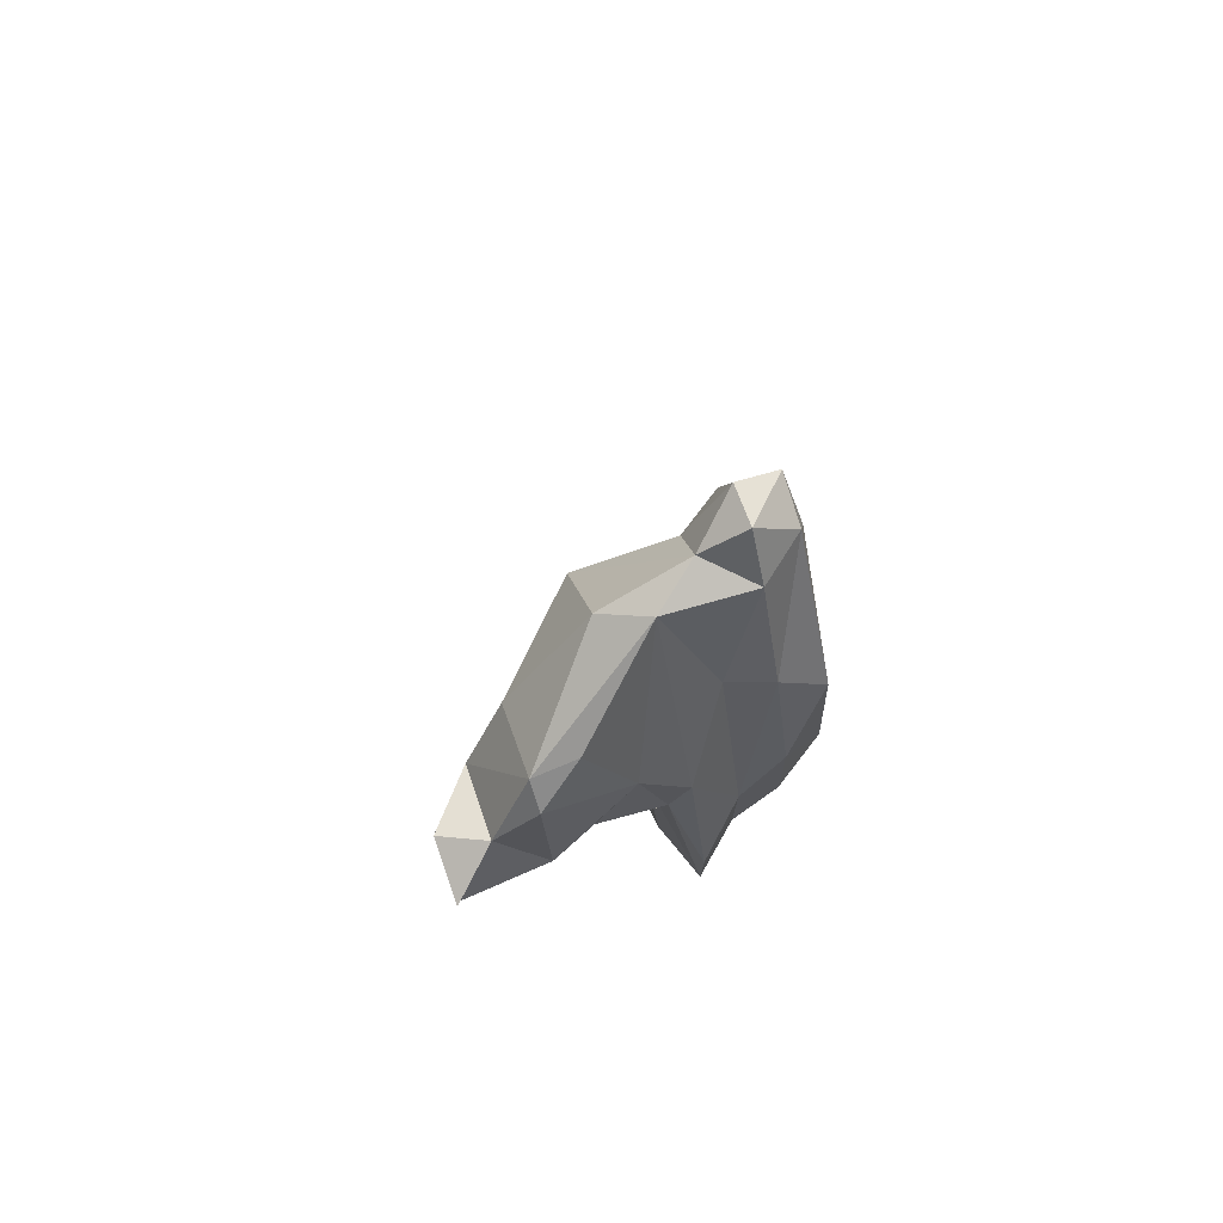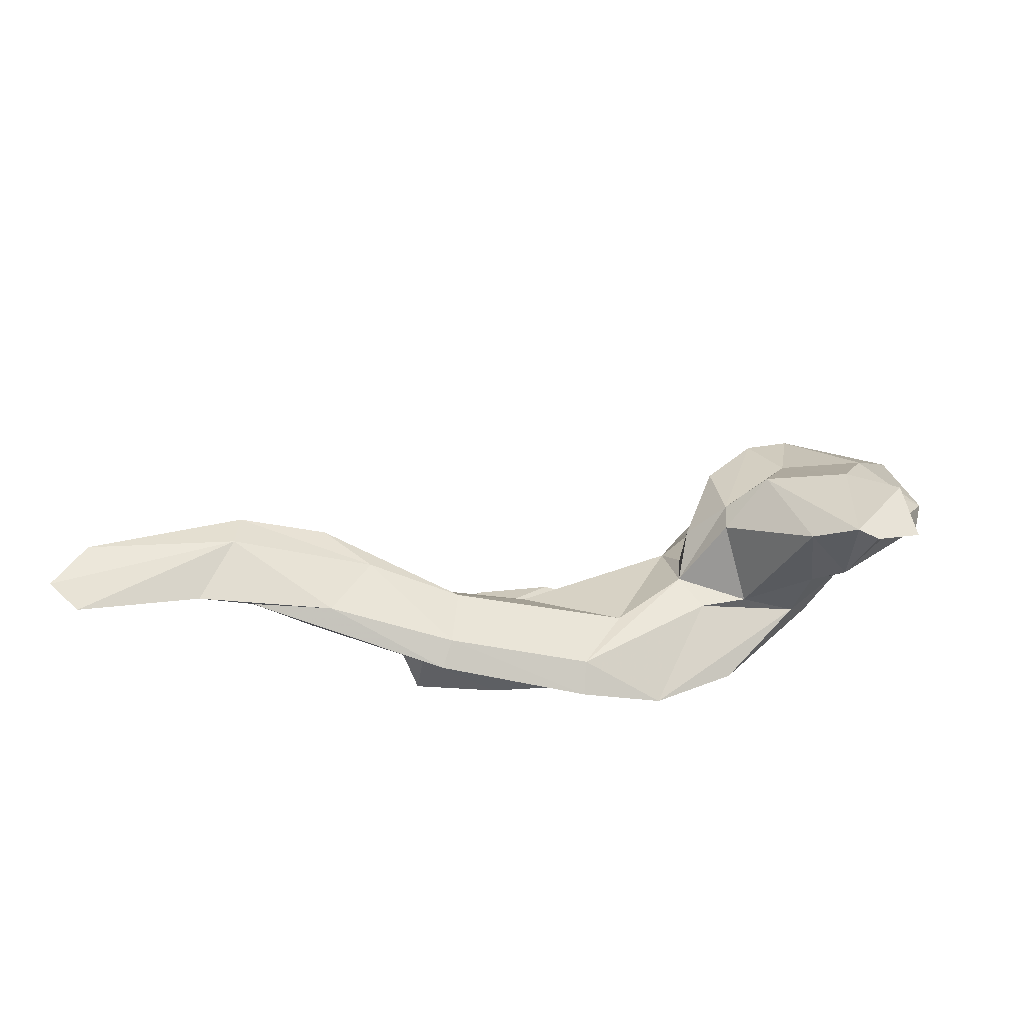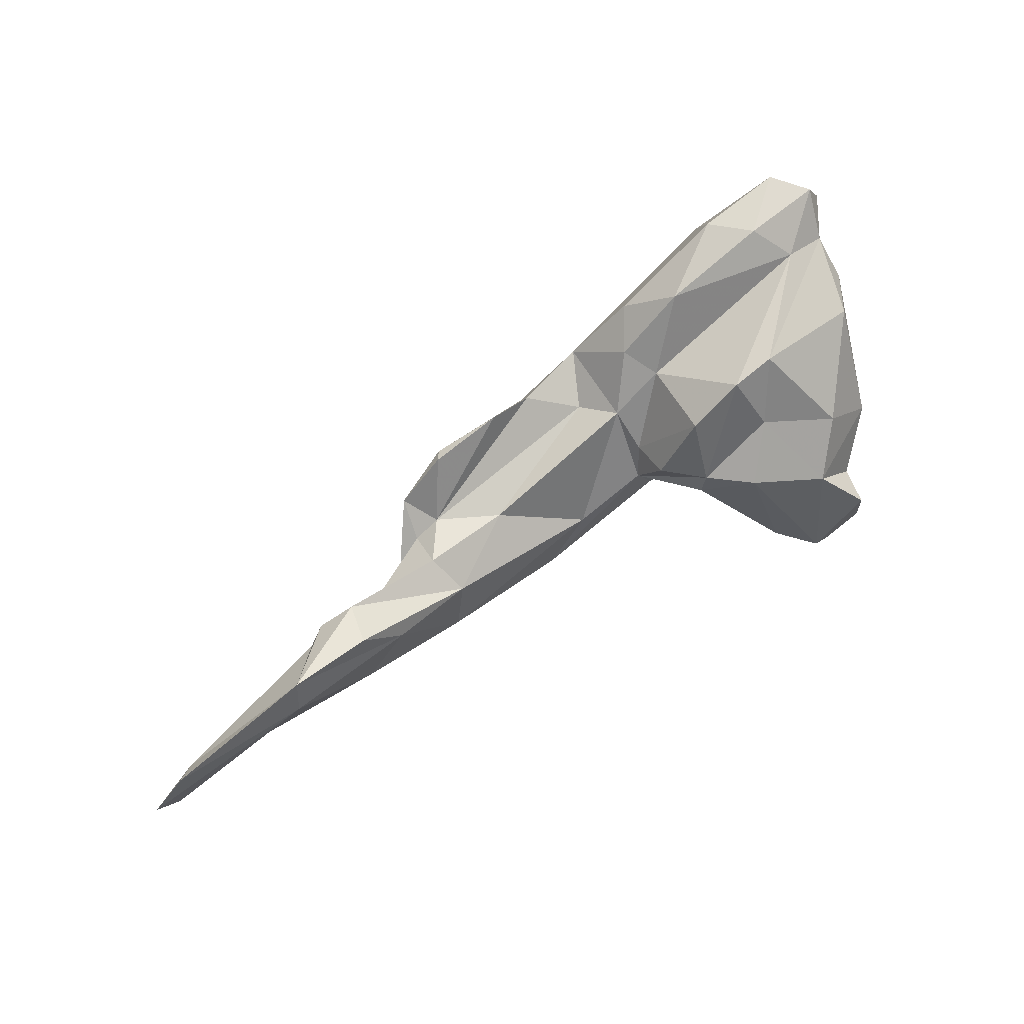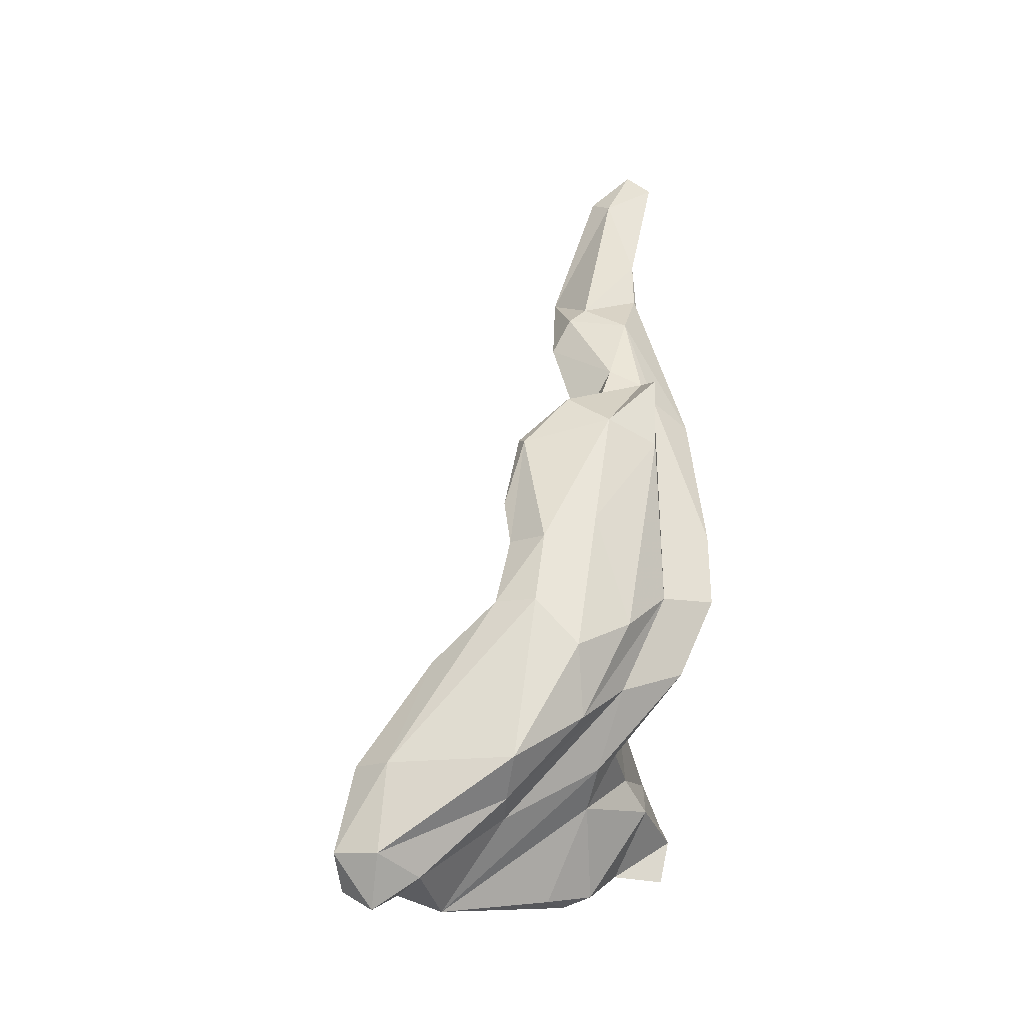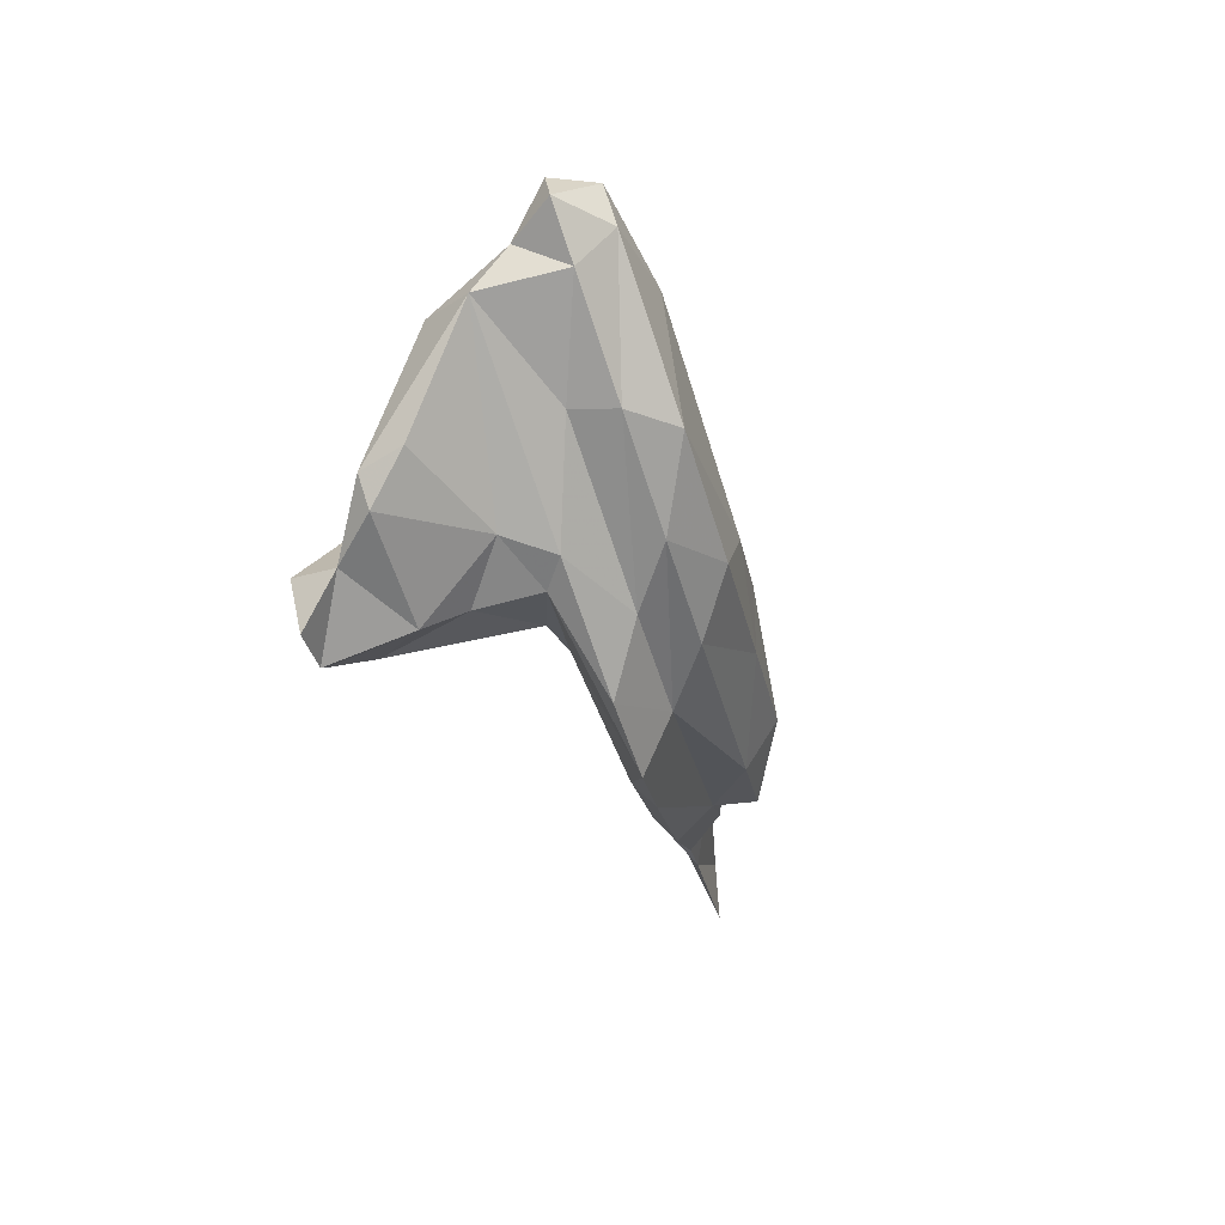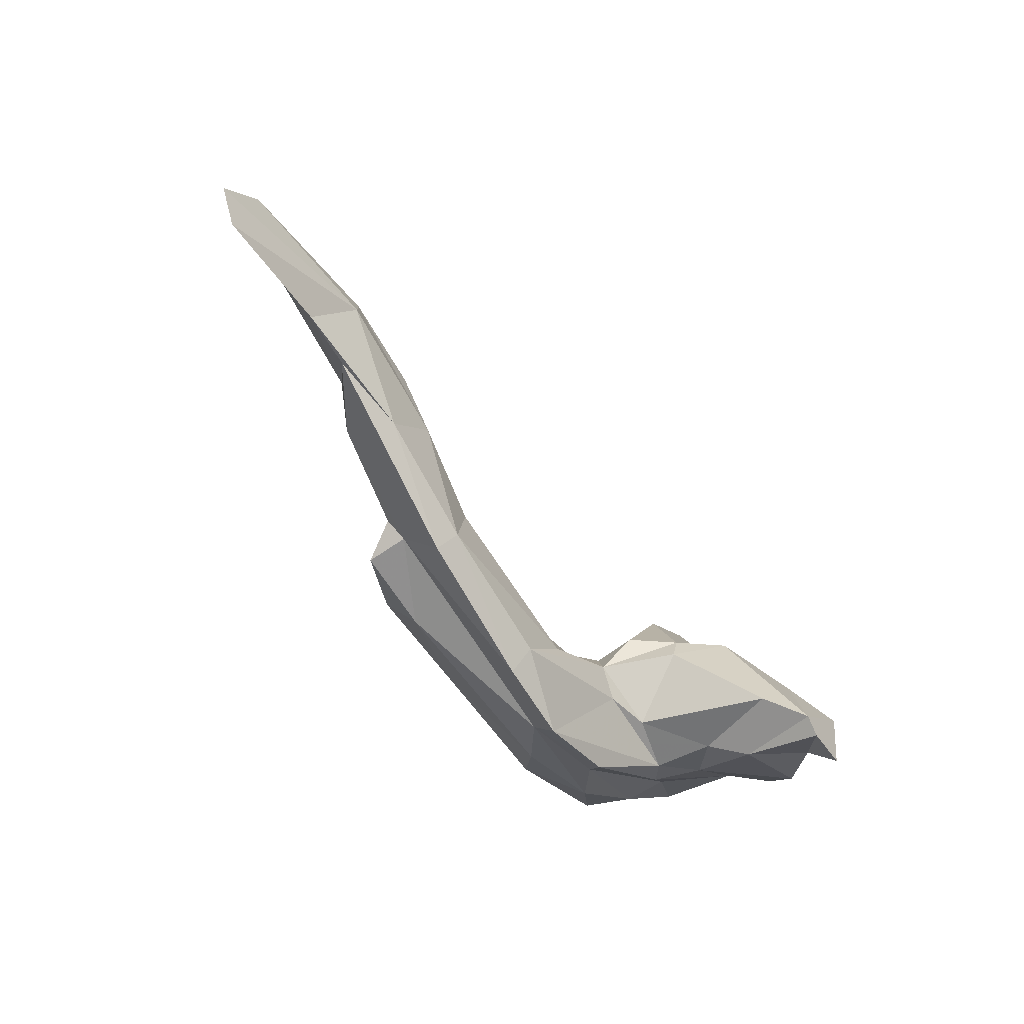
<metadata>
{"format":"obj","ext":"obj","renderer":"f3d","projection":"perspective","resolution":1024,"background":"white","views":[{"elev":14.3,"azim":-93.3,"up":"+Y"},{"elev":-48.5,"azim":171.8,"up":"+Y"},{"elev":49.5,"azim":146.0,"up":"+Y"},{"elev":60.9,"azim":-95.1,"up":"+Z"},{"elev":-17.4,"azim":-75.6,"up":"+Y"},{"elev":-72.5,"azim":126.1,"up":"+Y"}]}
</metadata>
<code>
v 209.2 212.1 143.1
v 210.4 205.5 136.7
v 211.6 207.3 144.3
v 212.1 194.8 131.4
v 211.6 214.8 142
v 212.4 193.1 127.7
v 213.1 190.2 128.5
v 213.3 205.1 132.3
v 211.6 209.7 139.4
v 218 198.4 146.3
v 220 190.1 136.1
v 215.9 182.1 122.3
v 217.5 198.7 142.1
v 221.3 183.5 129.6
v 216.1 187.1 124.9
v 222.4 188.9 140.4
v 213.4 211 147.2
v 220.2 180.7 122.3
v 221.9 209.6 148.5
v 214.2 215.2 145.8
v 220.6 197.5 150.5
v 217.5 187.1 120.6
v 219 196.9 125.8
v 225 190.3 148
v 223.8 185.5 132.9
v 221.9 191.3 123.1
v 222.3 181.3 121.9
v 225 205.3 131
v 228.9 185.8 144.8
v 226.1 182.9 124.8
v 230 185.8 137.1
v 219.4 212.9 141.8
v 231.2 190.2 151.5
v 237.4 197.8 149.8
v 222.8 212.7 145.6
v 216.3 210.1 138.8
v 229.6 208.3 142.1
v 236.5 193.9 151.5
v 231.1 179.4 142.3
v 226.6 198.2 128.8
v 229.3 203.7 131
v 229.5 192.6 126
v 233.8 199.2 131.9
v 232.6 204.5 147
v 233.1 189.5 130.5
v 236.4 191.8 138
v 224.5 186.8 138.7
v 233.1 192.1 129.9
v 235 201.5 143.5
v 236.9 188 137.2
v 233.1 200.2 140
v 236.5 191.8 133.8
v 239.5 193.9 145.3
v 238.4 180.5 145.4
v 234.4 185 137.9
v 245.4 186.9 151
v 234.3 184.7 148.7
v 244.7 195.7 148.4
v 237.5 195.5 140.9
v 238.8 175.2 142.7
v 246.7 174.5 142.1
v 255.2 179.4 148
v 263.2 178.2 143.3
v 249.6 195.9 147.8
v 256.1 193.2 149
v 243.7 192.3 151.1
v 243.3 182.8 138.9
v 246.8 176.9 139.8
v 257.2 184.2 150.5
v 260.3 183 138
v 260.8 176.7 138.5
v 252.9 187.2 141.7
v 257.1 193.7 147.7
v 261 188.1 148.9
v 261.4 174.7 140.4
v 259 186.9 145.3
v 261.5 184.9 145.7
v 263.3 178.4 147.4
v 262.3 186.4 141
v 273.2 178 136.9
v 265.4 179.4 143.8
v 269.7 183.7 135.8
v 267.8 182.5 143.2
v 274.7 187.2 135.2
v 275 179.9 141.5
v 273.8 188.2 139.2
v 277.1 186 140.3
v 278.6 184 139.9
v 281 177.9 137.3
v 286.3 177.4 136.9
v 283.4 186.9 134.3
v 297.8 174 136.7
v 283.7 183.2 134
v 295.7 179.2 136.7
v 297.9 180.8 134.6
v 300.8 176.2 135.7
g foo
f 73 65 74
f 69 74 65
f 66 69 65
f 64 65 73
f 56 69 66
f 64 58 65
f 66 65 58
f 34 66 58
f 38 66 34
f 56 66 38
f 33 56 38
f 21 33 38
f 19 38 34
f 21 38 19
f 19 34 44
f 19 44 35
f 21 19 17
f 35 20 19
f 17 19 20
f 78 81 69
f 62 78 69
f 77 74 81
f 69 81 74
f 76 74 77
f 73 74 76
f 56 62 69
f 64 73 76
f 57 62 56
f 58 64 76
f 53 58 76
f 33 57 56
f 57 33 24
f 58 53 34
f 53 59 34
f 49 34 59
f 21 24 33
f 49 44 34
f 49 37 44
f 10 24 21
f 37 35 44
f 37 32 35
f 10 21 17
f 35 32 20
f 10 17 3
f 32 5 20
f 20 1 17
f 1 3 17
f 1 20 5
f 85 88 87
f 83 85 87
f 63 85 81
f 81 85 83
f 83 87 86
f 77 81 83
f 81 78 63
f 79 83 86
f 77 83 79
f 78 62 63
f 77 79 76
f 79 72 76
f 62 54 63
f 57 54 62
f 76 72 53
f 53 72 59
f 24 54 57
f 29 54 24
f 49 59 51
f 51 37 49
f 29 24 10
f 29 10 13
f 51 36 37
f 36 32 37
f 13 10 3
f 36 5 32
f 36 9 5
f 9 3 1
f 9 1 5
f 95 94 96
f 92 96 94
f 95 91 94
f 90 92 94
f 88 94 91
f 90 94 88
f 89 90 88
f 88 85 89
f 87 88 91
f 86 87 91
f 85 63 75
f 85 75 89
f 91 84 86
f 86 84 70
f 70 79 86
f 75 63 61
f 72 79 70
f 72 70 67
f 61 63 54
f 61 54 60
f 60 54 39
f 50 59 67
f 59 72 67
f 39 54 29
f 46 59 50
f 59 46 51
f 16 39 29
f 43 51 46
f 41 51 43
f 16 29 13
f 41 36 51
f 28 36 41
f 2 16 13
f 3 2 13
f 28 9 36
f 9 2 3
f 93 95 96
f 93 96 92
f 92 90 93
f 93 91 95
f 80 93 90
f 80 90 89
f 82 91 93
f 82 93 80
f 89 75 80
f 84 91 82
f 71 82 80
f 71 80 75
f 82 70 84
f 70 82 71
f 75 61 71
f 68 71 61
f 67 70 71
f 67 71 68
f 61 60 68
f 55 50 68
f 50 67 68
f 55 68 60
f 60 39 47
f 55 60 47
f 31 50 55
f 52 46 50
f 31 55 47
f 47 39 16
f 46 52 43
f 47 16 11
f 2 11 16
f 28 8 9
f 8 2 9
f 45 48 50
f 48 52 50
f 31 45 50
f 43 52 48
f 25 31 47
f 11 25 47
f 40 41 48
f 41 43 48
f 28 41 40
f 40 23 28
f 4 11 2
f 8 28 23
f 8 6 2
f 6 4 2
f 30 45 31
f 30 31 25
f 42 48 45
f 48 42 40
f 11 14 25
f 42 26 40
f 23 40 26
f 7 14 11
f 4 7 11
f 4 6 7
f 6 8 23
f 42 45 30
f 30 25 14
f 15 18 14
f 15 14 7
f 7 6 15
f 6 23 26
f 6 26 15
f 42 30 27
f 27 30 14
f 14 18 27
f 26 42 27
f 27 22 26
f 12 18 15
f 26 22 15
f 12 15 22
f 12 27 18
f 22 27 12
g

</code>
